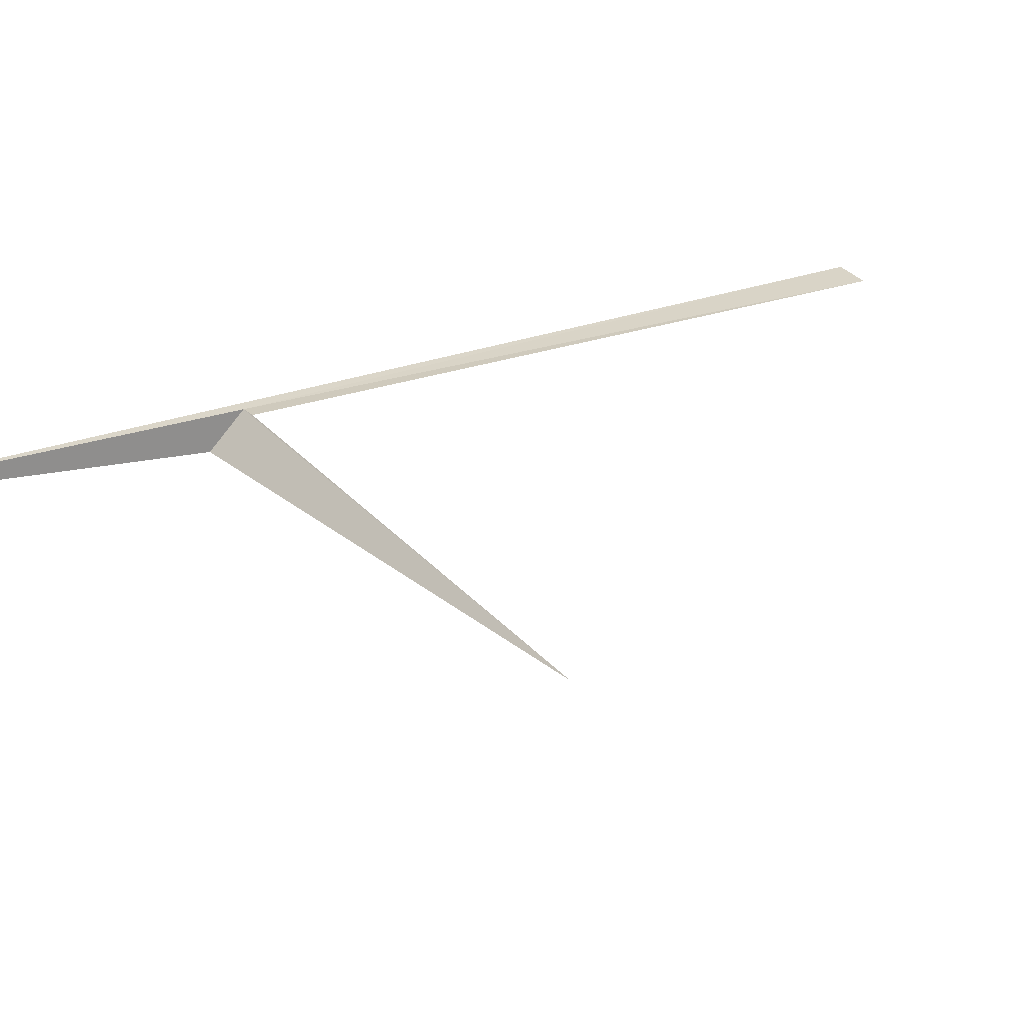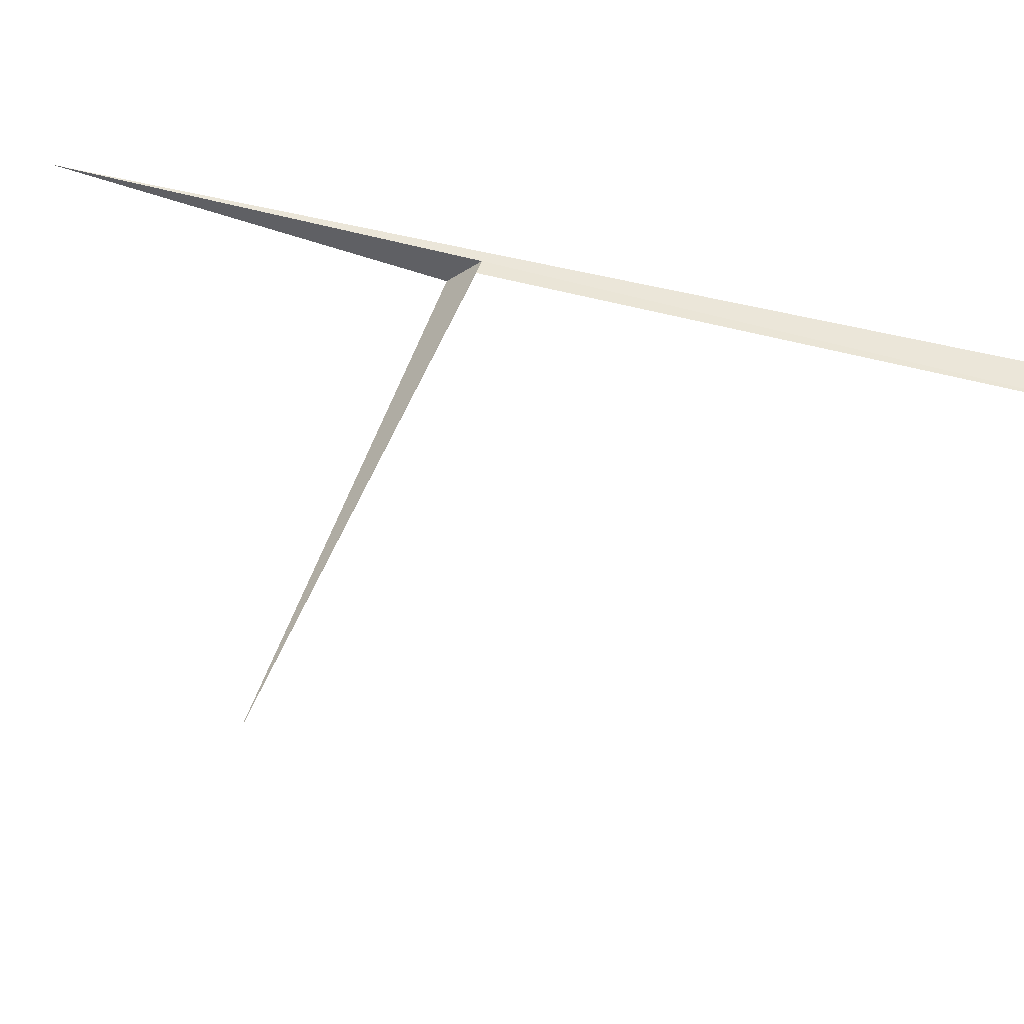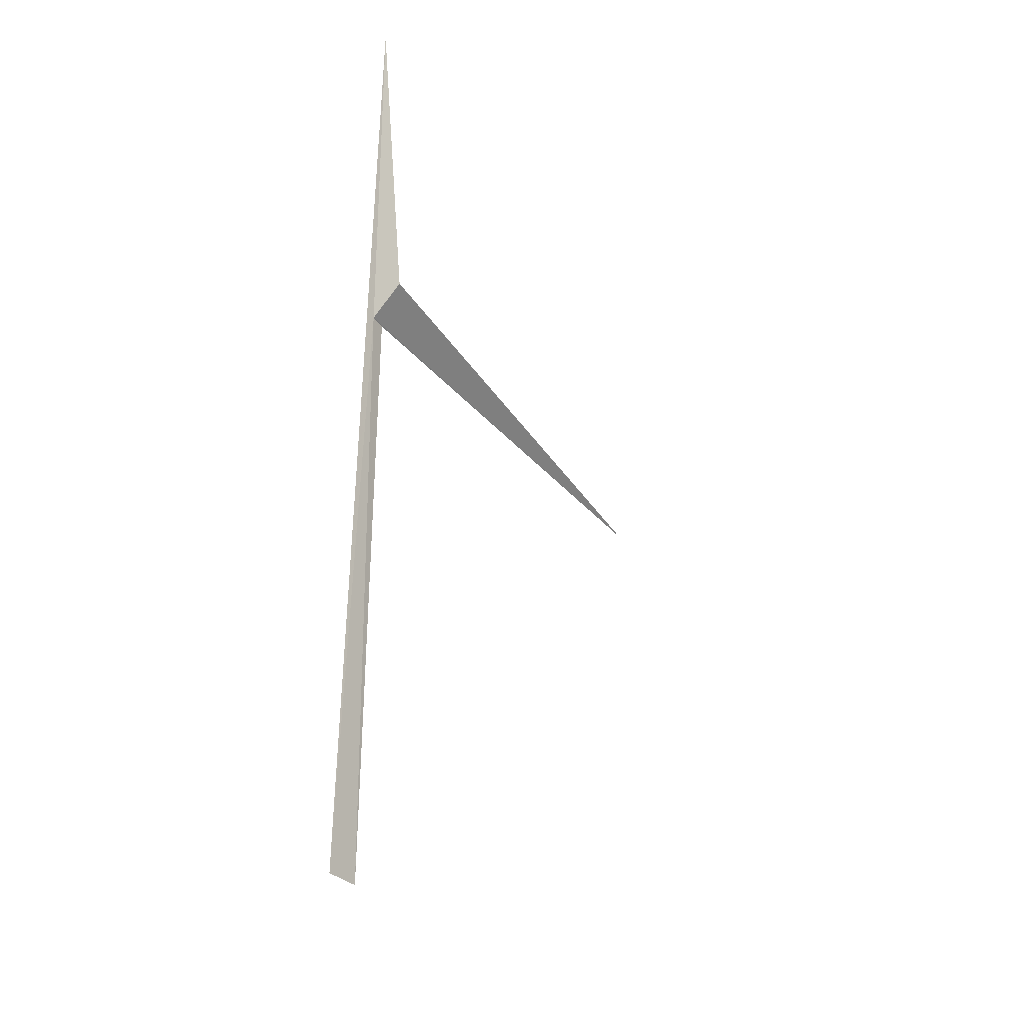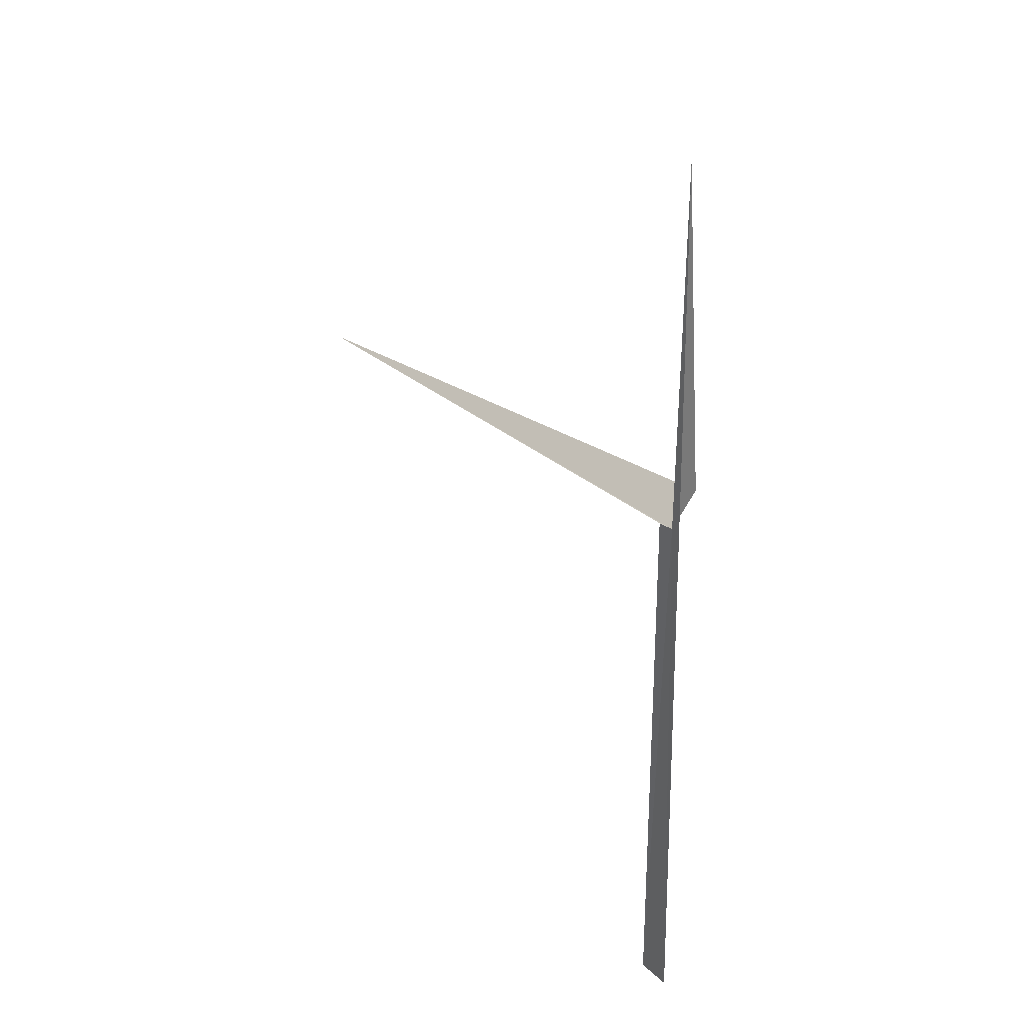
<metadata>
{"format":"obj","ext":"obj","renderer":"f3d","projection":"perspective","resolution":1024,"background":"white","views":[{"elev":25.5,"azim":60.7,"up":"+Y"},{"elev":46.5,"azim":108.6,"up":"+Y"},{"elev":-30.8,"azim":-58.6,"up":"+Z"},{"elev":33.8,"azim":-132.1,"up":"+Z"}]}
</metadata>
<code>
v 0 -1 12.71
v 0.09831 -0.9952 12.71
v 3.2 -0.9963 12.71
v 0 -1.19 12.9
v 0 -1 15.08
v 0.05414 -0.9985 9
v -0.1618 -0.9868 9
f 1 2 6
f 1 3 2
f 1 4 3
f 1 5 4
f 1 6 7
f 1 7 5

</code>
